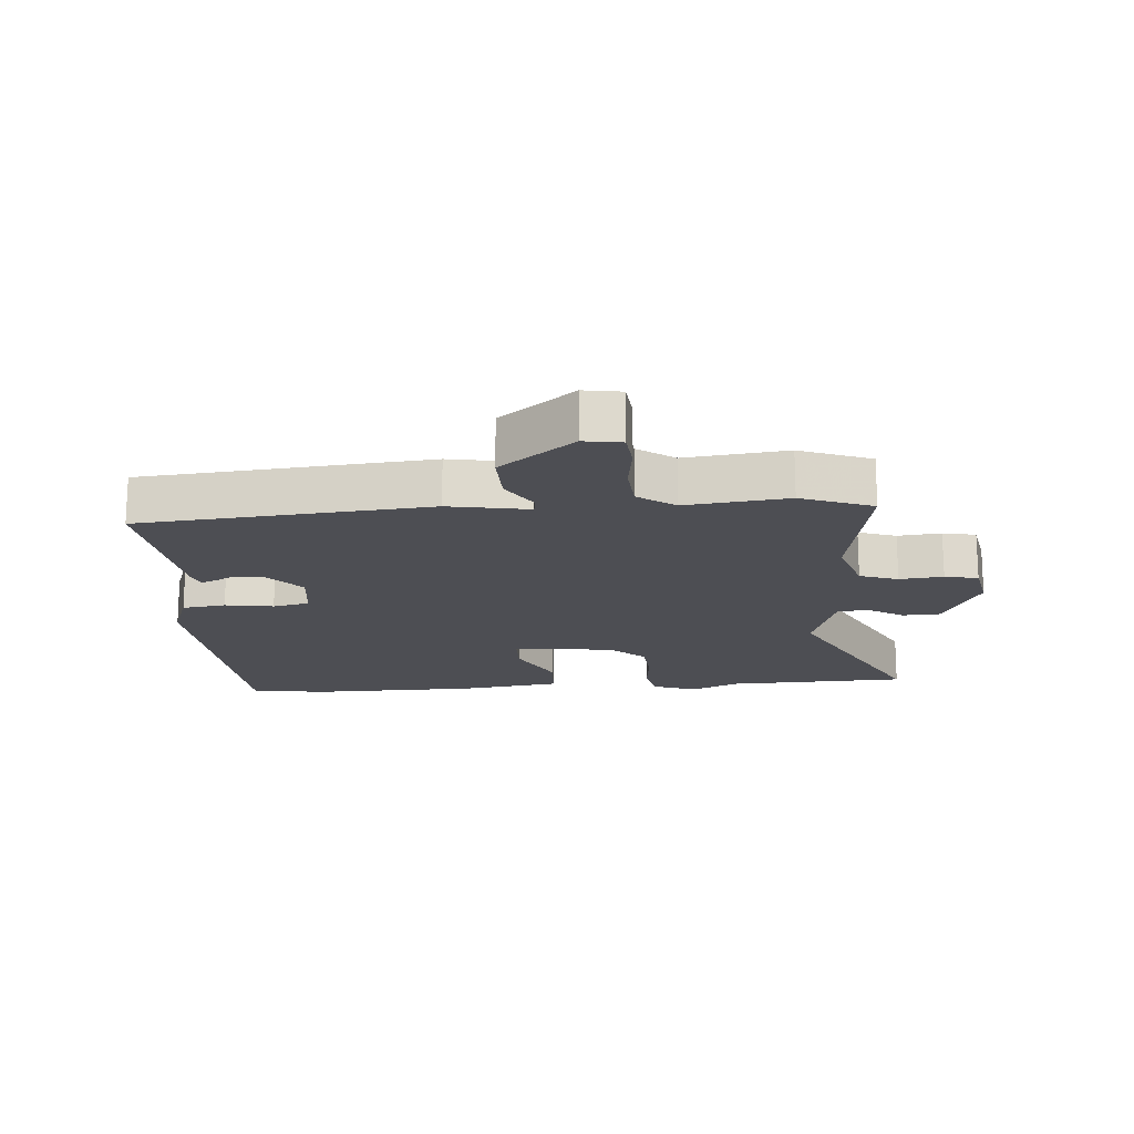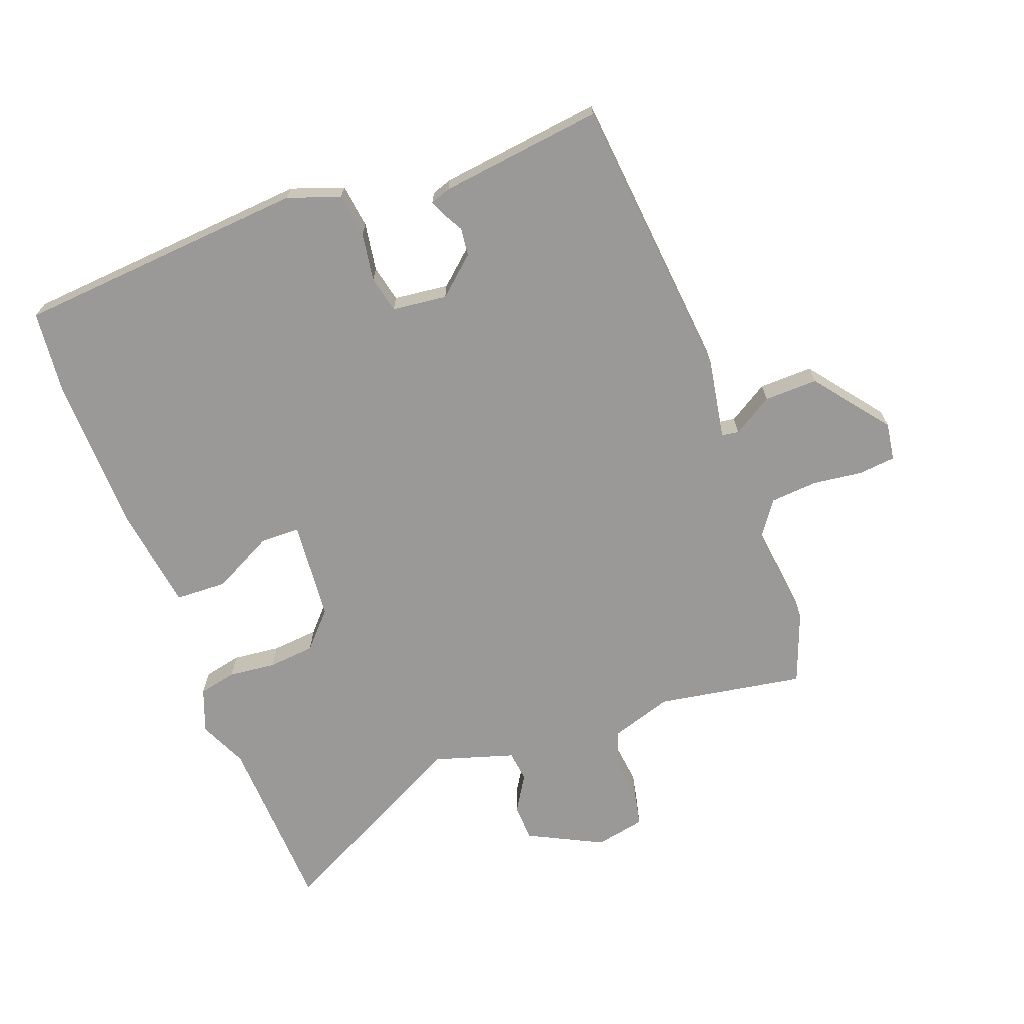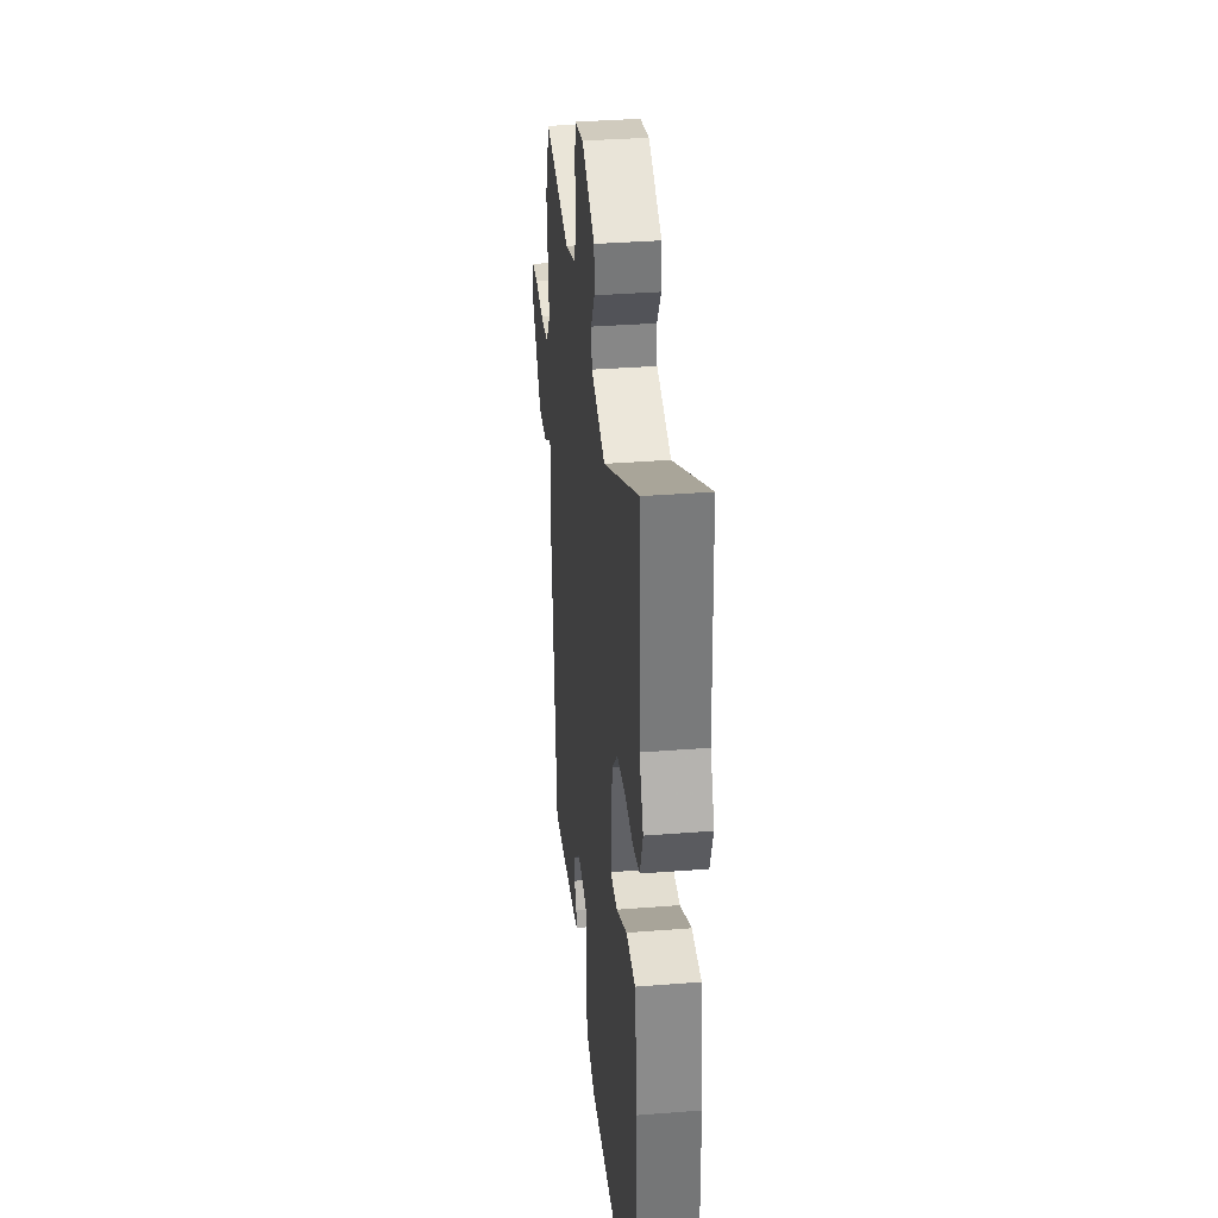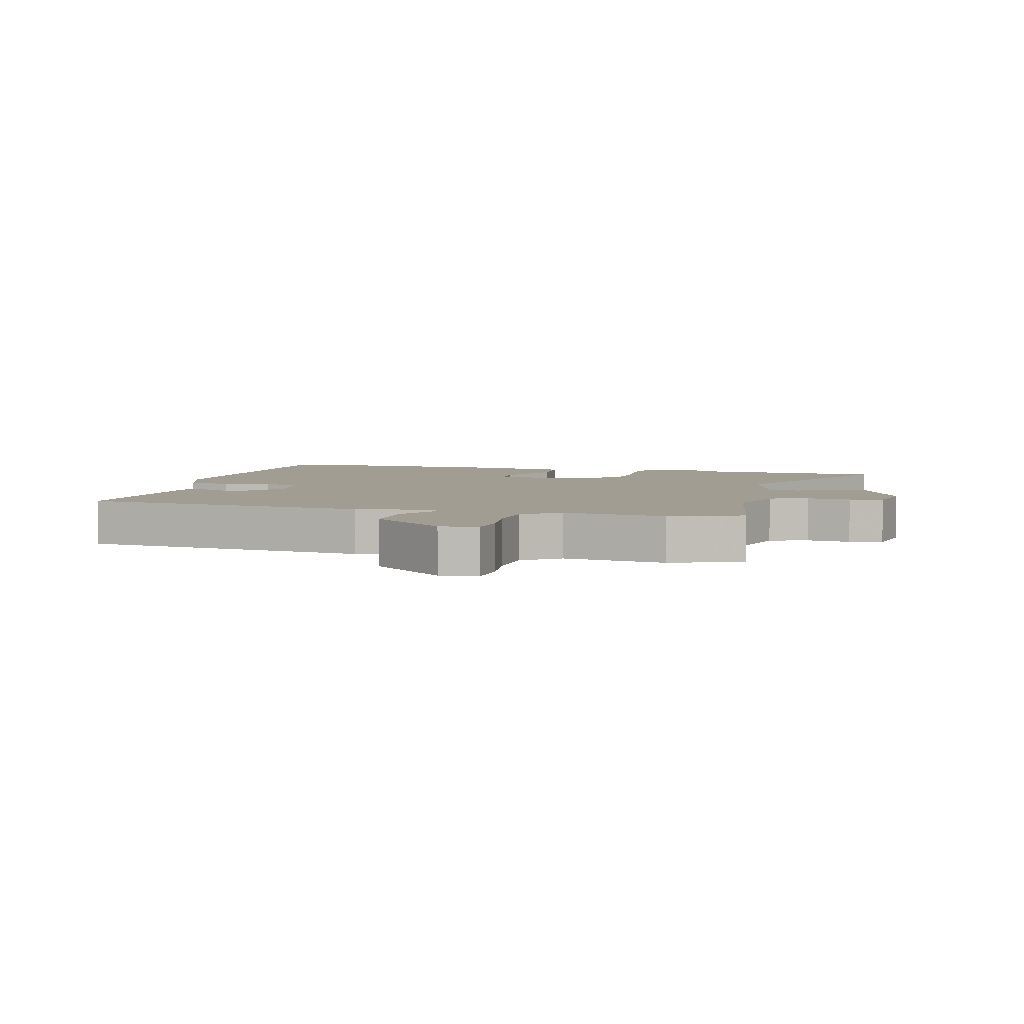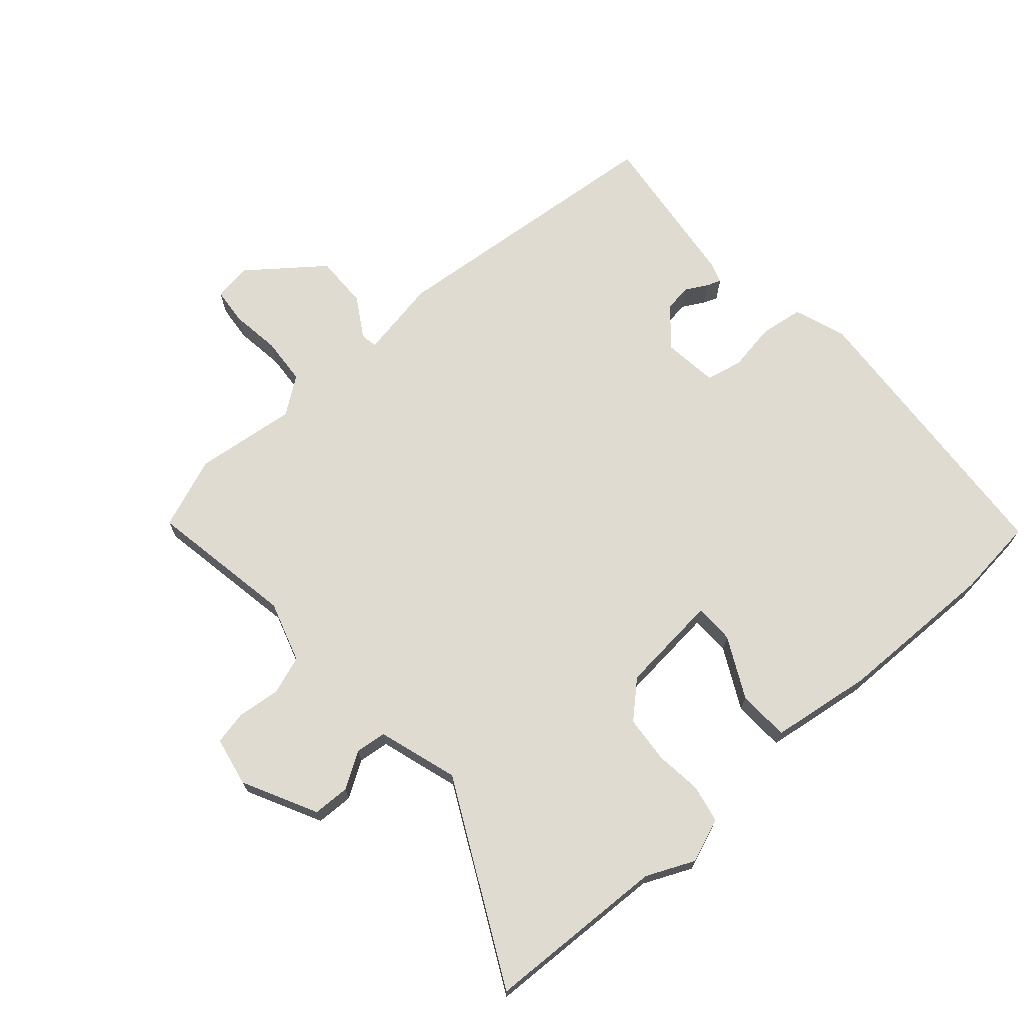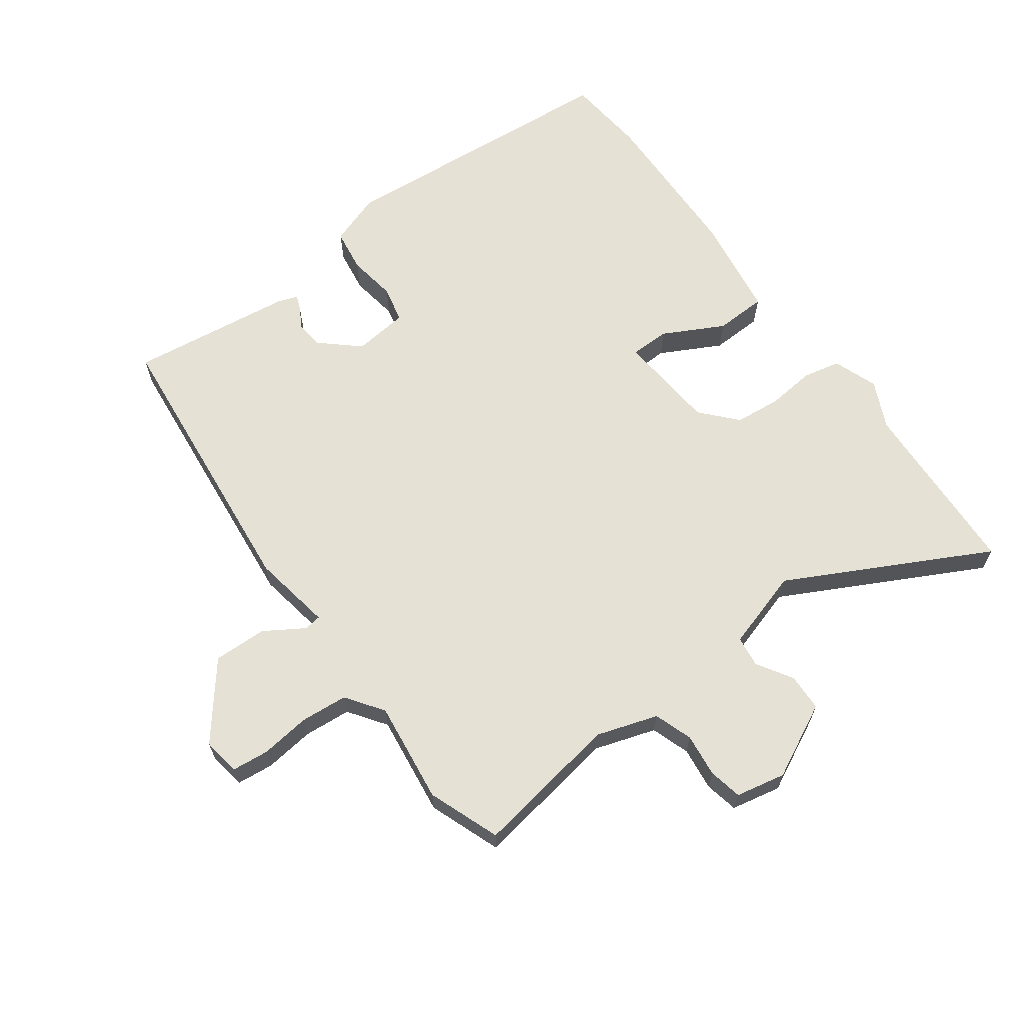
<metadata>
{"format":"obj","ext":"obj","renderer":"f3d","projection":"perspective","resolution":1024,"background":"white","views":[{"elev":-17.3,"azim":-86.0,"up":"+Y"},{"elev":-68.9,"azim":-159.6,"up":"+Y"},{"elev":35.0,"azim":84.0,"up":"+Z"},{"elev":4.9,"azim":-75.4,"up":"+Y"},{"elev":70.0,"azim":48.3,"up":"+Y"},{"elev":64.8,"azim":-36.0,"up":"+Y"}]}
</metadata>
<code>
v 0.512 0.07 -0.377
v 0.499 0.07 -0.506
v 0.036 0.07 -0.543
v -0.047 0.07 -0.514
v -0.057 0.07 -0.445
v -0.045 0.07 -0.368
v -0.058 0.07 -0.31
v -0.145 0.07 -0.3
v -0.205 0.07 -0.353
v -0.21 0.07 -0.397
v -0.191 0.07 -0.431
v -0.182 0.07 -0.454
v -0.214 0.07 -0.465
v -0.473 0.07 -0.498
v -0.518 0.07 -0.04
v -0.496 0.07 0.087
v -0.523 0.07 0.091
v -0.586 0.07 0.052
v -0.671 0.07 0.05
v -0.763 0.07 0.167
v -0.754 0.07 0.227
v -0.695 0.07 0.233
v -0.616 0.07 0.223
v -0.541 0.07 0.229
v -0.499 0.07 0.288
v -0.519 0.07 0.45
v -0.476 0.07 0.564
v -0.243 0.07 0.525
v -0.146 0.07 0.556
v -0.125 0.07 0.617
v -0.133 0.07 0.686
v -0.122 0.07 0.739
v -0.043 0.07 0.755
v 0.075 0.07 0.696
v 0.077 0.07 0.637
v 0.042 0.07 0.58
v 0.048 0.07 0.531
v 0.175 0.07 0.492
v 0.493 0.07 0.656
v 0.506 0.07 0.368
v 0.541 0.07 0.292
v 0.515 0.07 0.222
v 0.455 0.07 0.209
v 0.38 0.07 0.217
v 0.306 0.07 0.21
v 0.255 0.07 0.154
v 0.241 0.07 -0.005
v 0.304 0.07 -0.006
v 0.4 0.07 0.044
v 0.482 0.07 0.041
v 0.506 0.07 -0.121
v 0.512 0 -0.377
v 0.499 0 -0.506
v 0.036 0 -0.543
v -0.047 0 -0.514
v -0.057 0 -0.445
v -0.045 0 -0.368
v -0.058 0 -0.31
v -0.145 0 -0.3
v -0.205 0 -0.353
v -0.21 0 -0.397
v -0.191 0 -0.431
v -0.182 0 -0.454
v -0.214 0 -0.465
v -0.473 0 -0.498
v -0.518 0 -0.04
v -0.496 0 0.087
v -0.523 0 0.091
v -0.586 0 0.052
v -0.671 0 0.05
v -0.763 0 0.167
v -0.754 0 0.227
v -0.695 0 0.233
v -0.616 0 0.223
v -0.541 0 0.229
v -0.499 0 0.288
v -0.519 0 0.45
v -0.476 0 0.564
v -0.243 0 0.525
v -0.146 0 0.556
v -0.125 0 0.617
v -0.133 0 0.686
v -0.122 0 0.739
v -0.043 0 0.755
v 0.075 0 0.696
v 0.077 0 0.637
v 0.042 0 0.58
v 0.048 0 0.531
v 0.175 0 0.492
v 0.493 0 0.656
v 0.506 0 0.368
v 0.541 0 0.292
v 0.515 0 0.222
v 0.455 0 0.209
v 0.38 0 0.217
v 0.306 0 0.21
v 0.255 0 0.154
v 0.241 0 -0.005
v 0.304 0 -0.006
v 0.4 0 0.044
v 0.482 0 0.041
v 0.506 0 -0.121
f 4 5 6
f 3 4 6
f 2 3 6
f 1 2 6
f 51 1 6
f 50 51 6
f 49 50 6
f 48 49 6
f 47 48 6 7
f 46 47 7 8
f 42 43 44
f 41 42 44
f 40 41 44
f 40 44 45
f 39 40 45
f 38 39 45
f 37 38 45 46
f 34 35 36
f 33 34 36
f 32 33 36
f 31 32 36
f 30 31 36
f 29 30 36 37
f 46 8 9
f 37 46 9
f 29 37 9
f 28 29 9
f 28 9 10
f 27 28 10
f 26 27 10
f 25 26 10
f 21 22 23
f 20 21 23
f 19 20 23
f 18 19 23
f 17 18 23
f 16 17 23 24
f 14 15 16
f 13 14 16
f 12 13 16
f 11 12 16
f 10 11 16
f 10 16 24 25
f 57 56 55
f 57 55 54
f 57 54 53
f 57 53 52
f 57 52 102
f 57 102 101
f 57 101 100
f 57 100 99
f 58 57 99 98
f 59 58 98 97
f 95 94 93
f 95 93 92
f 95 92 91
f 96 95 91
f 96 91 90
f 96 90 89
f 97 96 89 88
f 87 86 85
f 87 85 84
f 87 84 83
f 87 83 82
f 87 82 81
f 88 87 81 80
f 60 59 97
f 60 97 88
f 60 88 80
f 60 80 79
f 61 60 79
f 61 79 78
f 61 78 77
f 61 77 76
f 74 73 72
f 74 72 71
f 74 71 70
f 74 70 69
f 74 69 68
f 75 74 68 67
f 67 66 65
f 67 65 64
f 67 64 63
f 67 63 62
f 67 62 61
f 76 75 67 61
f 1 52 53 2
f 2 53 54 3
f 3 54 55 4
f 4 55 56 5
f 5 56 57 6
f 6 57 58 7
f 7 58 59 8
f 8 59 60 9
f 9 60 61 10
f 10 61 62 11
f 11 62 63 12
f 12 63 64 13
f 13 64 65 14
f 14 65 66 15
f 15 66 67 16
f 16 67 68 17
f 17 68 69 18
f 18 69 70 19
f 19 70 71 20
f 20 71 72 21
f 21 72 73 22
f 22 73 74 23
f 23 74 75 24
f 24 75 76 25
f 25 76 77 26
f 26 77 78 27
f 27 78 79 28
f 28 79 80 29
f 29 80 81 30
f 30 81 82 31
f 31 82 83 32
f 32 83 84 33
f 33 84 85 34
f 34 85 86 35
f 35 86 87 36
f 36 87 88 37
f 37 88 89 38
f 38 89 90 39
f 39 90 91 40
f 40 91 92 41
f 41 92 93 42
f 42 93 94 43
f 43 94 95 44
f 44 95 96 45
f 45 96 97 46
f 46 97 98 47
f 47 98 99 48
f 48 99 100 49
f 49 100 101 50
f 50 101 102 51
f 51 102 52 1

</code>
